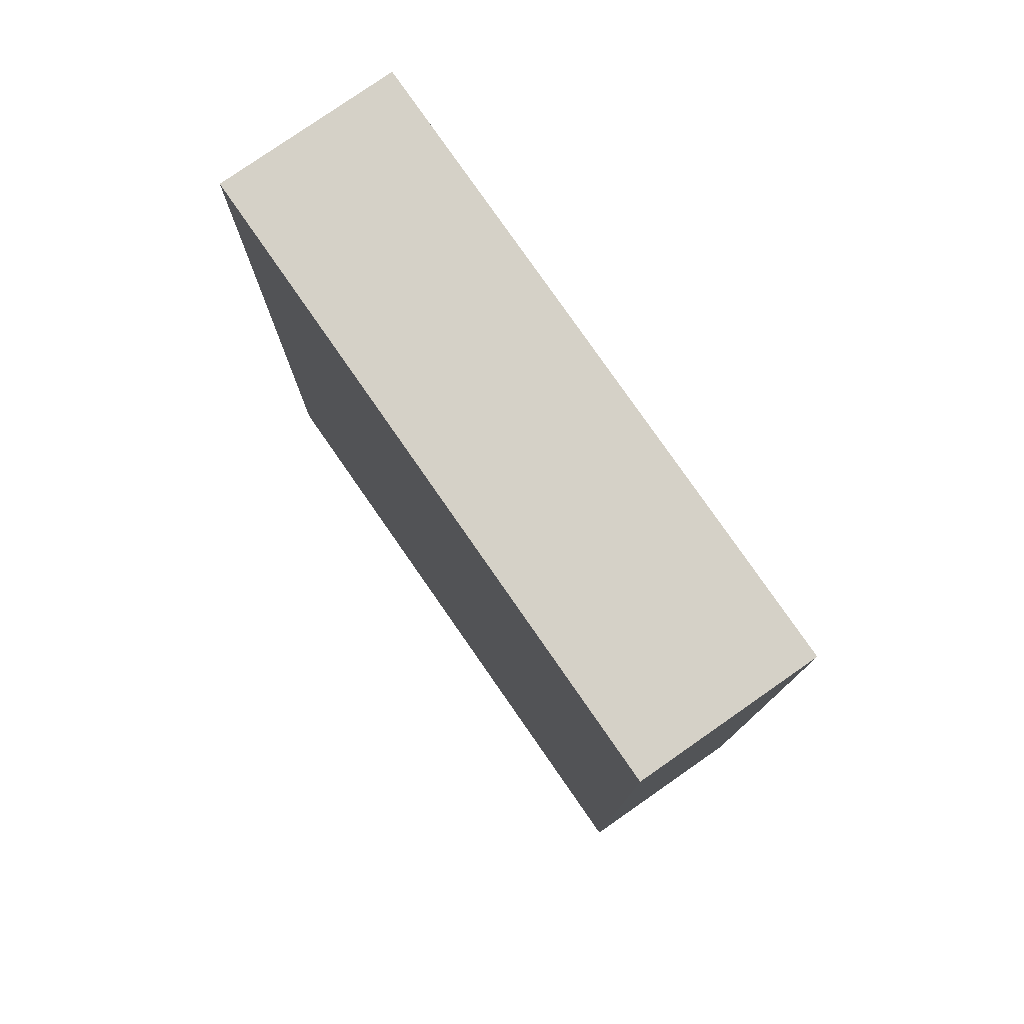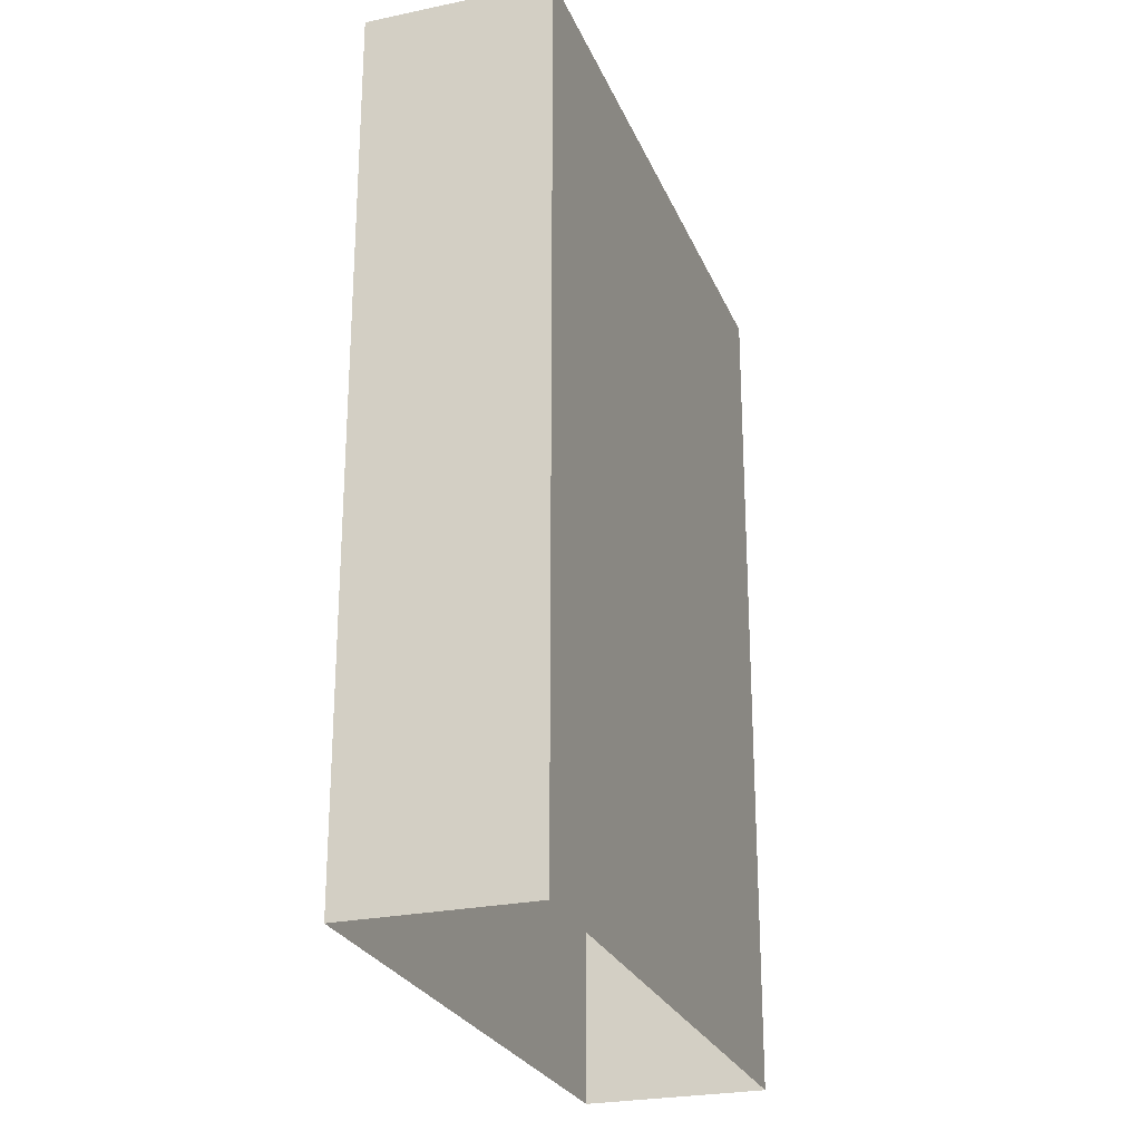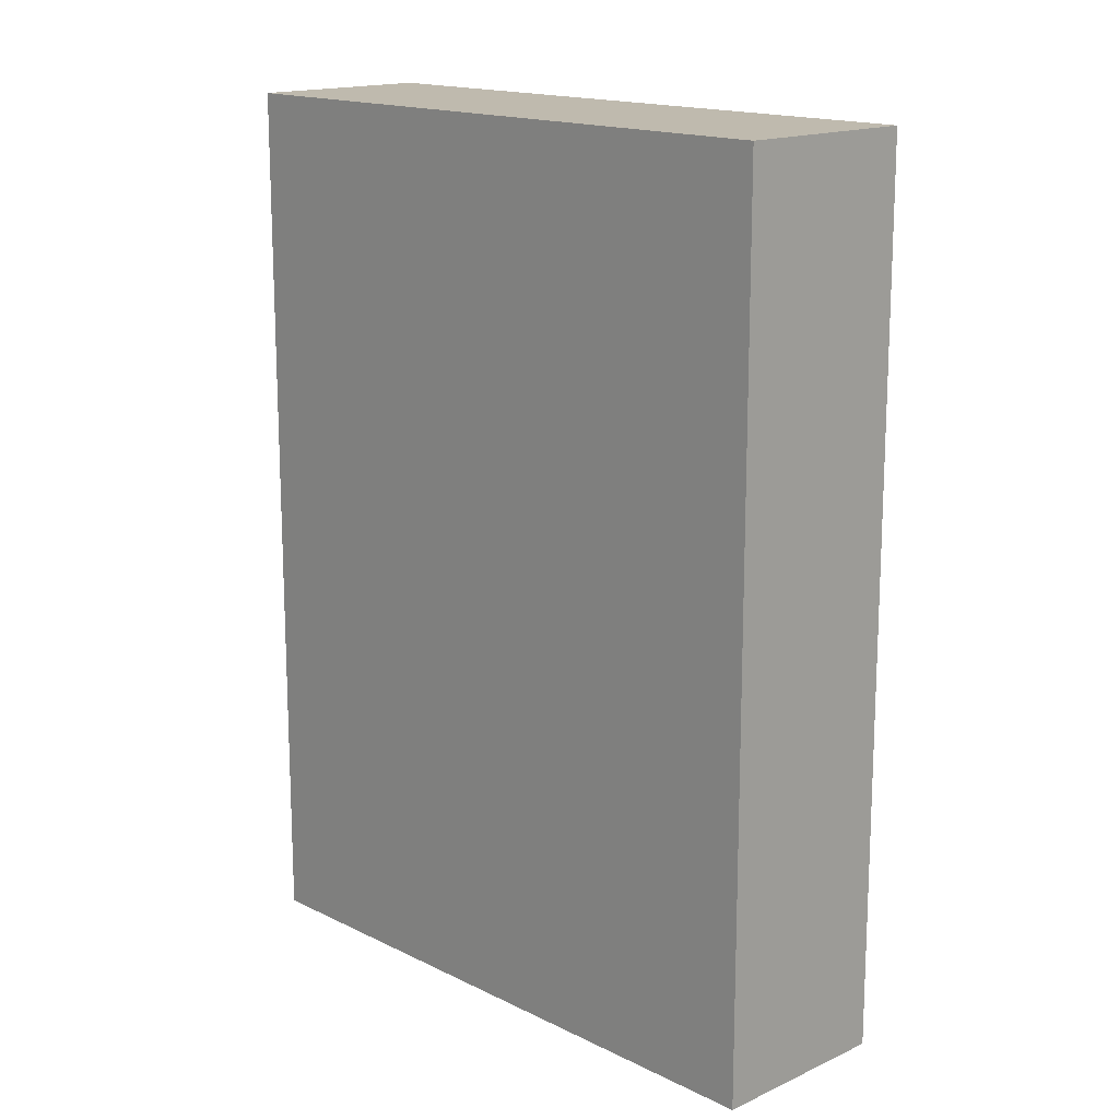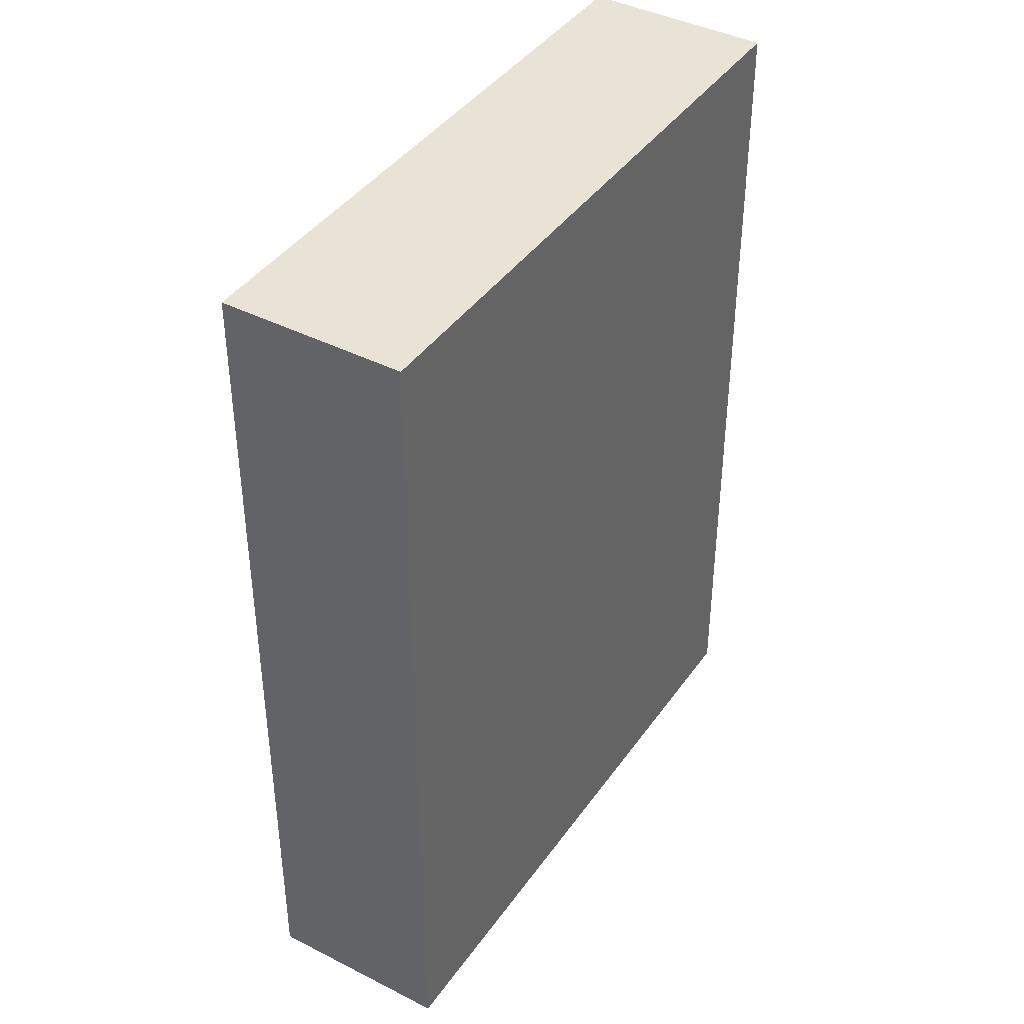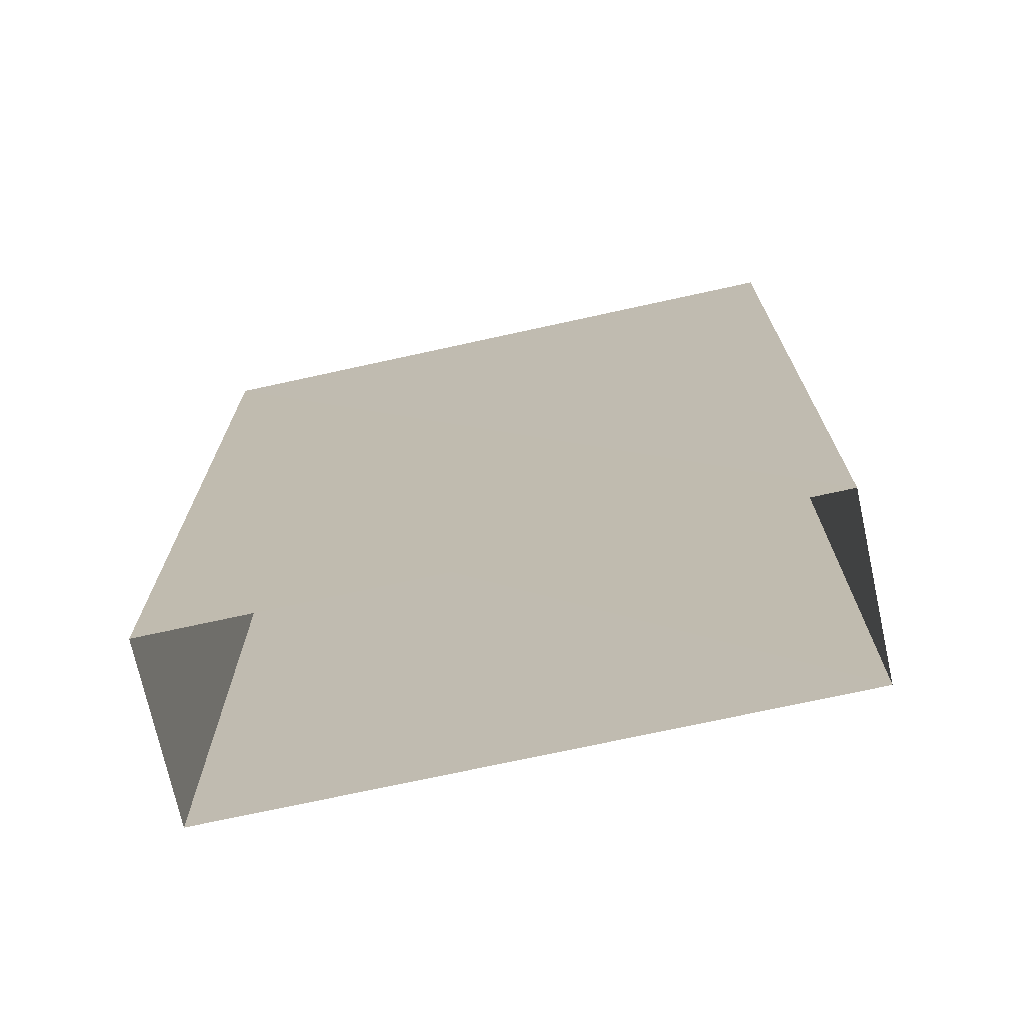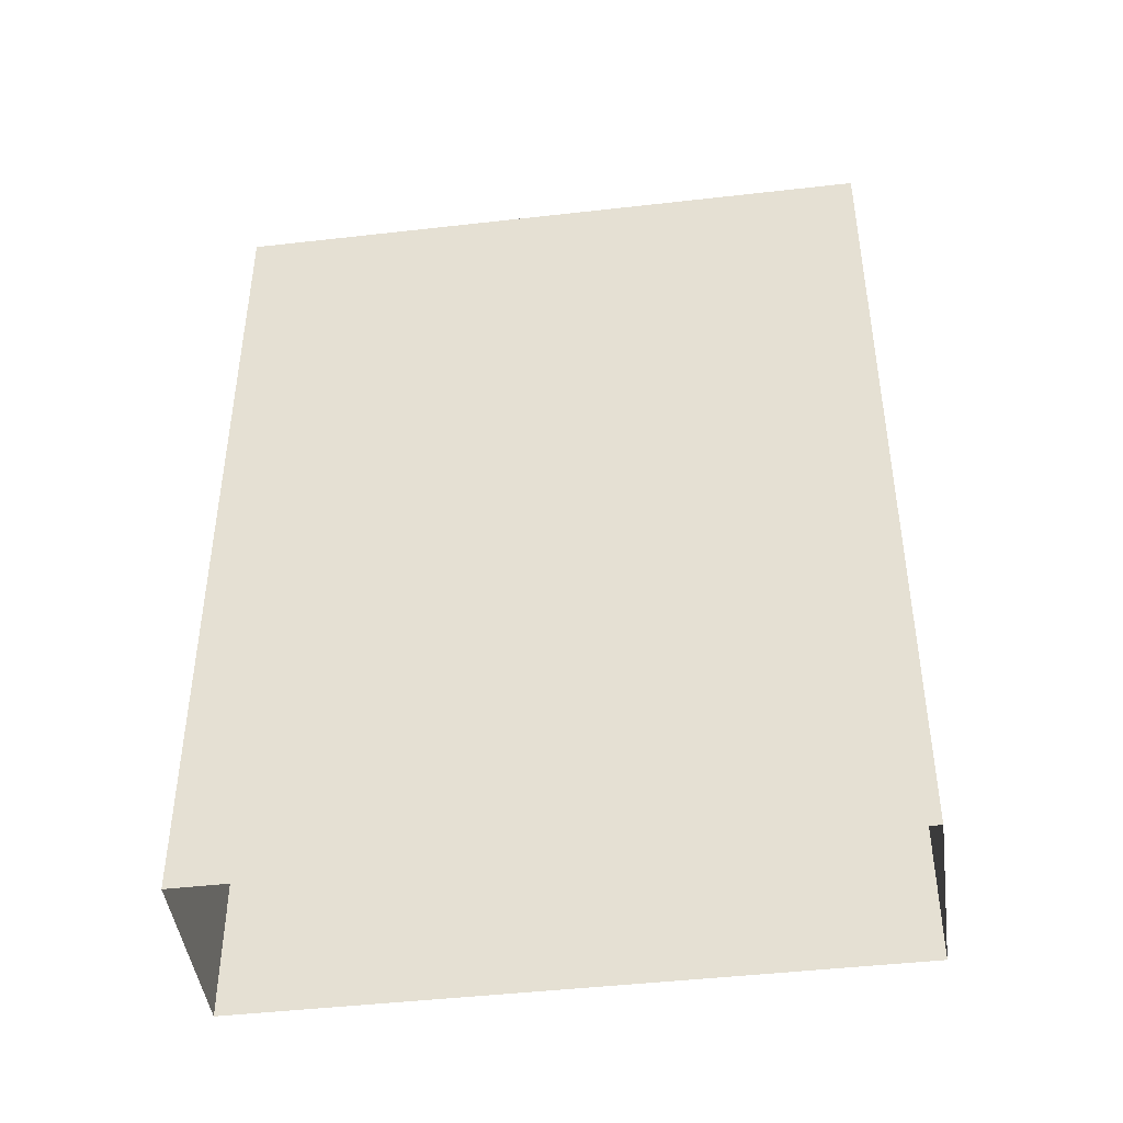
<metadata>
{"format":"obj","ext":"obj","renderer":"f3d","projection":"perspective","resolution":1024,"background":"white","views":[{"elev":78.8,"azim":14.6,"up":"+Z"},{"elev":-25.4,"azim":-111.8,"up":"+Z"},{"elev":15.8,"azim":-174.5,"up":"+Z"},{"elev":41.1,"azim":81.3,"up":"+Z"},{"elev":-72.4,"azim":151.8,"up":"+Z"},{"elev":-45.1,"azim":-33.0,"up":"+Z"}]}
</metadata>
<code>
v -6395 -3.655e+04 4.311
v -6393 -3.655e+04 4.312
v -6382 -3.656e+04 4.307
v -6385 -3.656e+04 4.307
v -6395 -3.655e+04 22.32
v -6385 -3.656e+04 22.32
v -6382 -3.656e+04 22.32
v -6393 -3.655e+04 22.32
f 1 2 3
f 4 1 3
f 5 6 7
f 8 5 7
f 6 4 3
f 7 6 3
f 6 1 4
f 6 5 1
f 5 2 1
f 5 8 2
f 7 3 2
f 8 7 2

</code>
